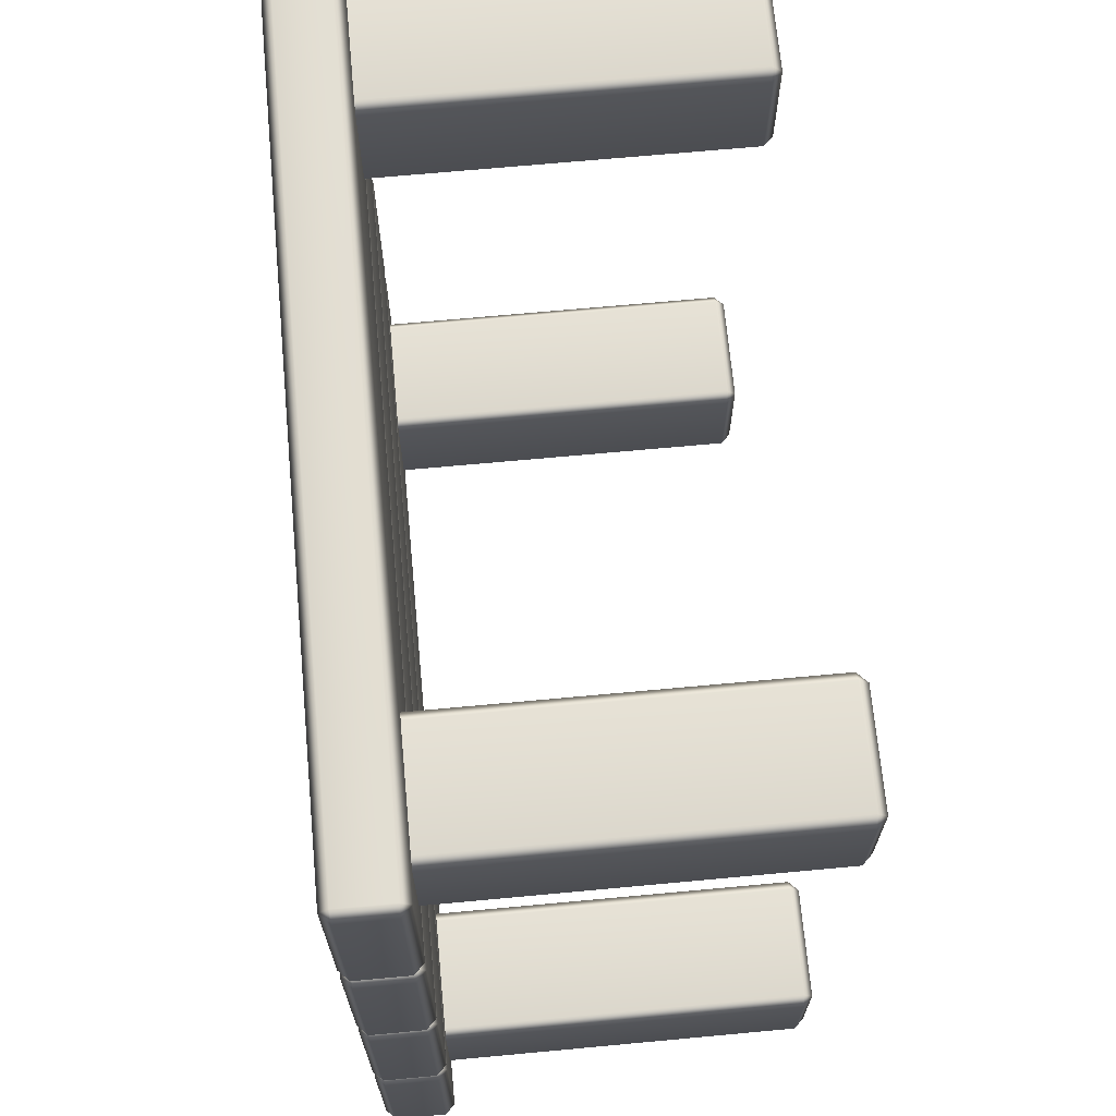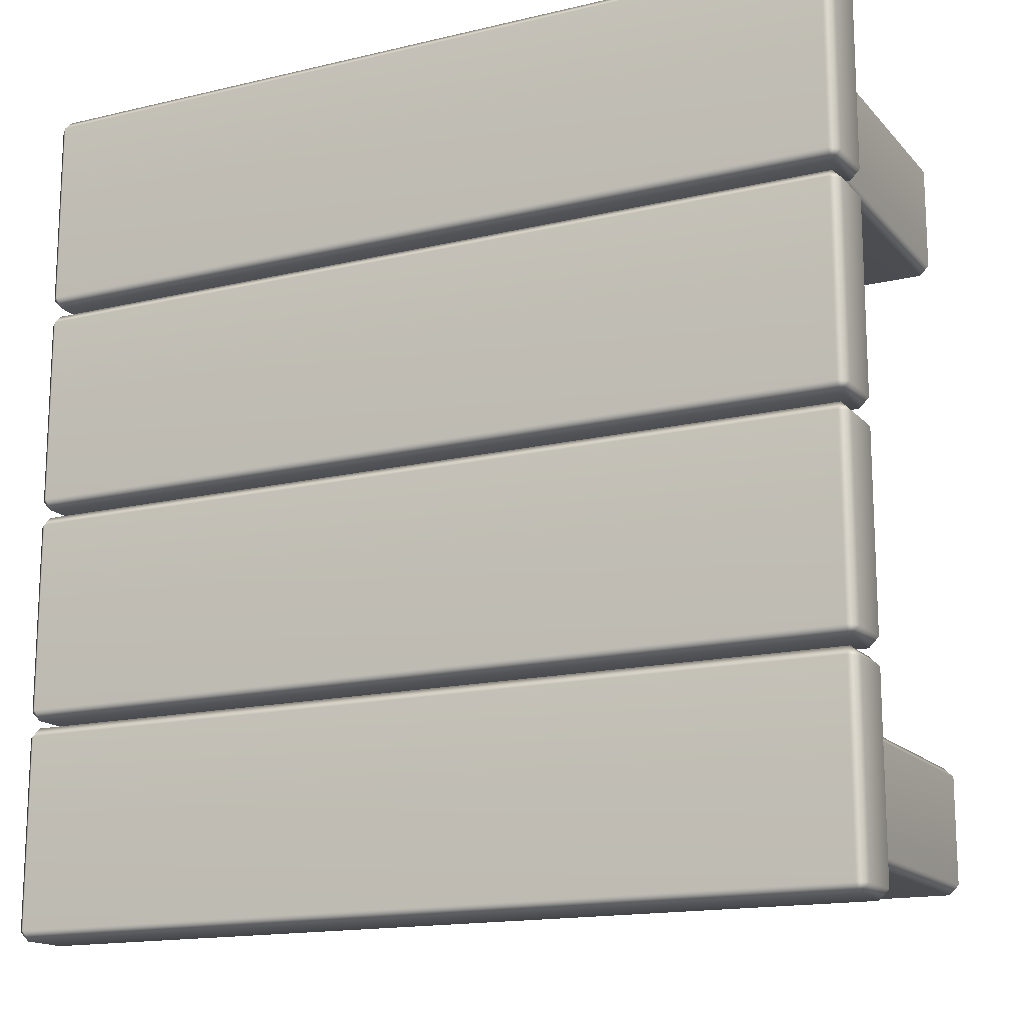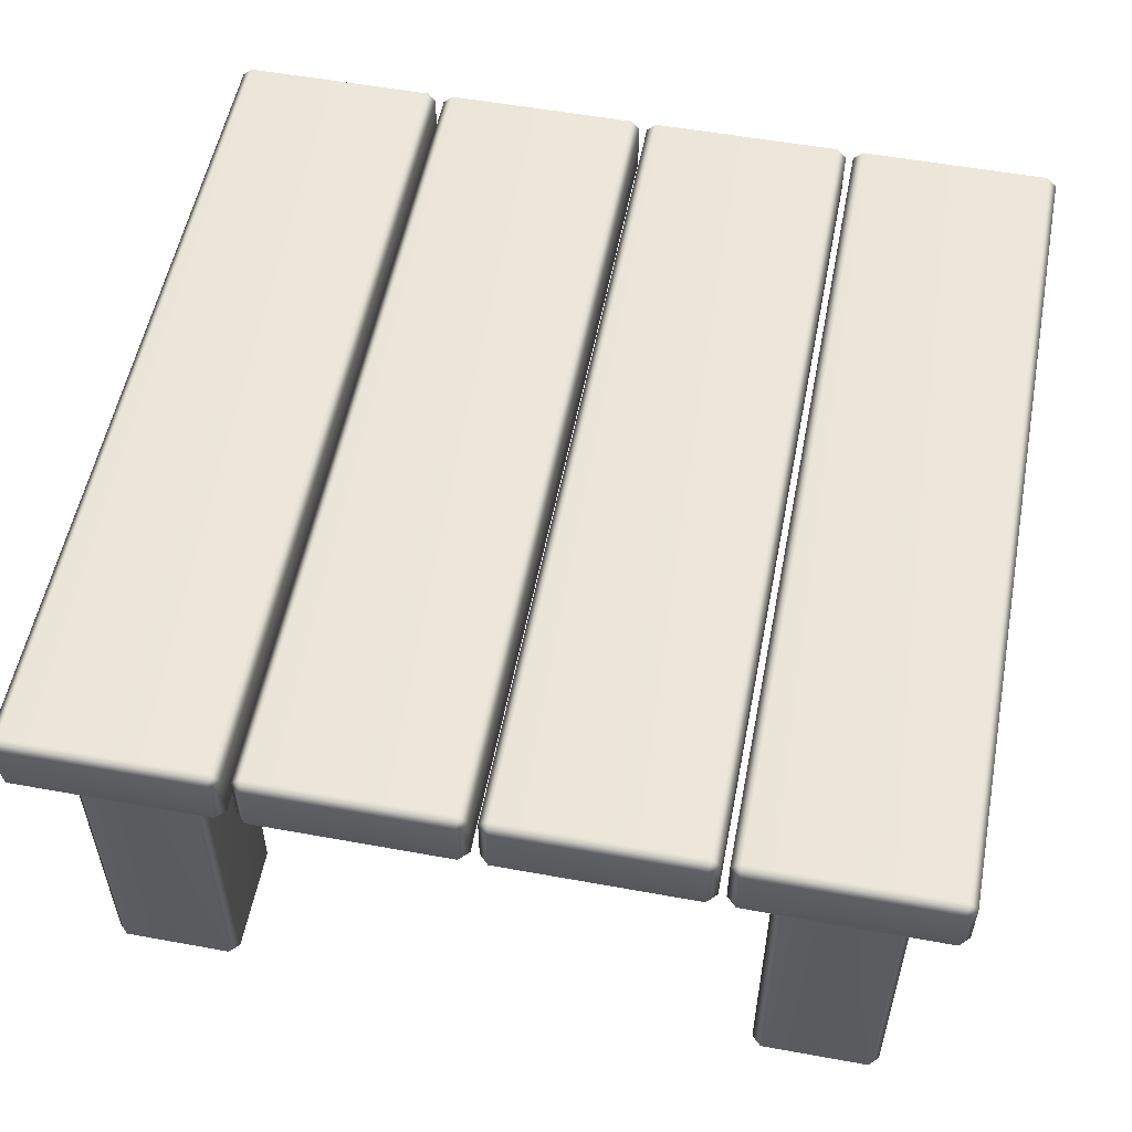
<metadata>
{"format":"obj","ext":"obj","renderer":"f3d","projection":"perspective","resolution":1024,"background":"white","views":[{"elev":68.8,"azim":-95.3,"up":"+Z"},{"elev":-15.7,"azim":-153.4,"up":"+Z"},{"elev":54.7,"azim":100.9,"up":"+Y"}]}
</metadata>
<code>
g m_dlc2_table_01
v -0.8129 0.6926 0.8121
v -0.8129 0.6926 0.4454
v -0.8311 0.7108 0.4454
v -0.8311 0.7108 0.8121
v -0.8129 0.7108 0.8303
v -0.8129 0.7108 0.4272
v -0.8129 0.7108 0.8303
v 0.8129 0.7108 0.8303
v 0.8129 0.6926 0.8121
v -0.8129 0.6926 0.8121
v -0.8311 0.7108 0.8121
v -0.8311 0.8084 0.8121
v -0.8129 0.8084 0.8303
v -0.8129 0.7108 0.8303
v -0.8129 0.8266 0.8121
v 0.8311 0.7108 0.8121
v 0.8311 0.7108 0.4454
v 0.8129 0.6926 0.4454
v 0.8129 0.6926 0.8121
v 0.8311 0.8084 0.4454
v 0.8311 0.8084 0.8121
v 0.8129 0.7108 0.8303
v 0.8129 0.8084 0.8303
v 0.8311 0.8084 0.8121
v 0.8311 0.7108 0.8121
v 0.8129 0.8266 0.8121
v -0.8311 0.8084 0.8121
v -0.8311 0.8084 0.4454
v -0.8129 0.8266 0.4454
v -0.8129 0.8266 0.8121
v -0.8129 0.8084 0.4272
v -0.8129 0.8266 0.8121
v 0.8129 0.8266 0.8121
v 0.8129 0.8084 0.8303
v -0.8129 0.8084 0.8303
v -0.8129 0.7108 0.8303
v 0.8129 0.7108 0.8303
v 0.8129 0.8266 0.8121
v 0.8129 0.8266 0.4454
v 0.8311 0.8084 0.4454
v 0.8311 0.8084 0.8121
v 0.8129 0.8084 0.4272
v -0.8311 0.8084 0.4454
v -0.8311 0.7108 0.4454
v -0.8129 0.7108 0.4272
v -0.8129 0.8084 0.4272
v -0.8129 0.8084 0.4272
v 0.8129 0.8084 0.4272
v 0.8129 0.8266 0.4454
v -0.8129 0.8266 0.4454
v -0.8129 0.8266 0.8121
v 0.8129 0.8266 0.8121
v 0.8129 0.8084 0.4272
v 0.8129 0.7108 0.4272
v 0.8311 0.7108 0.4454
v 0.8311 0.8084 0.4454
v -0.8129 0.6926 0.4454
v 0.8129 0.6926 0.4454
v 0.8129 0.7108 0.4272
v -0.8129 0.7108 0.4272
v 0.8129 0.6926 0.8121
v -0.8129 0.6926 0.8121
v -0.8129 0.6926 0.3912
v -0.8129 0.6926 0.02455
v -0.8311 0.7108 0.02455
v -0.8311 0.7108 0.3912
v -0.8129 0.7108 0.4095
v -0.8129 0.7108 0.006329
v -0.8129 0.7108 0.4095
v 0.8129 0.7108 0.4095
v 0.8129 0.6926 0.3912
v -0.8129 0.6926 0.3912
v -0.8311 0.7108 0.3912
v -0.8311 0.8084 0.3912
v -0.8129 0.8084 0.4095
v -0.8129 0.7108 0.4095
v -0.8129 0.8266 0.3912
v 0.8311 0.7108 0.3912
v 0.8311 0.7108 0.02455
v 0.8129 0.6926 0.02455
v 0.8129 0.6926 0.3912
v 0.8311 0.8084 0.02455
v 0.8311 0.8084 0.3912
v 0.8129 0.7108 0.4095
v 0.8129 0.8084 0.4095
v 0.8311 0.8084 0.3912
v 0.8311 0.7108 0.3912
v 0.8129 0.8266 0.3912
v -0.8311 0.8084 0.3912
v -0.8311 0.8084 0.02455
v -0.8129 0.8266 0.02455
v -0.8129 0.8266 0.3912
v -0.8129 0.8084 0.006329
v -0.8129 0.8266 0.3912
v 0.8129 0.8266 0.3912
v 0.8129 0.8084 0.4095
v -0.8129 0.8084 0.4095
v -0.8129 0.7108 0.4095
v 0.8129 0.7108 0.4095
v 0.8129 0.8266 0.3912
v 0.8129 0.8266 0.02455
v 0.8311 0.8084 0.02455
v 0.8311 0.8084 0.3912
v 0.8129 0.8084 0.006329
v -0.8311 0.8084 0.02455
v -0.8311 0.7108 0.02455
v -0.8129 0.7108 0.006329
v -0.8129 0.8084 0.006329
v -0.8129 0.8084 0.006329
v 0.8129 0.8084 0.006329
v 0.8129 0.8266 0.02455
v -0.8129 0.8266 0.02455
v -0.8129 0.8266 0.3912
v 0.8129 0.8266 0.3912
v 0.8129 0.8084 0.006329
v 0.8129 0.7108 0.006329
v 0.8311 0.7108 0.02455
v 0.8311 0.8084 0.02455
v -0.8129 0.6926 0.02455
v 0.8129 0.6926 0.02455
v 0.8129 0.7108 0.006329
v -0.8129 0.7108 0.006329
v 0.8129 0.6926 0.3912
v -0.8129 0.6926 0.3912
v -0.8129 0.6926 -0.02762
v -0.8129 0.6926 -0.3943
v -0.8311 0.7108 -0.3943
v -0.8311 0.7108 -0.02762
v -0.8129 0.7108 -0.4125
v -0.8129 0.7108 -0.009407
v 0.8129 0.7108 -0.009407
v 0.8129 0.6926 -0.02762
v -0.8129 0.6926 -0.02762
v 0.8129 0.8084 -0.009407
v -0.8129 0.8084 -0.009407
v -0.8311 0.7108 -0.02762
v -0.8311 0.8084 -0.02762
v -0.8129 0.8084 -0.009407
v -0.8129 0.7108 -0.009407
v -0.8129 0.6926 -0.02762
v 0.8311 0.7108 -0.02762
v 0.8311 0.7108 -0.3943
v 0.8129 0.6926 -0.3943
v 0.8129 0.6926 -0.02762
v 0.8311 0.8084 -0.3943
v 0.8311 0.8084 -0.02762
v 0.8129 0.7108 -0.009407
v 0.8129 0.8084 -0.009407
v 0.8311 0.8084 -0.02762
v 0.8311 0.7108 -0.02762
v 0.8129 0.6926 -0.02762
v -0.8311 0.8084 -0.02762
v -0.8311 0.8084 -0.3943
v -0.8129 0.8266 -0.3943
v -0.8129 0.8266 -0.02762
v -0.8129 0.8084 -0.009407
v -0.8129 0.8084 -0.4125
v -0.8129 0.8266 -0.02762
v 0.8129 0.8266 -0.02762
v 0.8129 0.8084 -0.009407
v -0.8129 0.8084 -0.009407
v 0.8129 0.8266 -0.3943
v -0.8129 0.8266 -0.3943
v -0.8129 0.8084 -0.4125
v 0.8129 0.8266 -0.02762
v 0.8129 0.8266 -0.3943
v 0.8311 0.8084 -0.3943
v 0.8311 0.8084 -0.02762
v 0.8129 0.8084 -0.009407
v -0.8311 0.8084 -0.3943
v -0.8311 0.7108 -0.3943
v -0.8129 0.7108 -0.4125
v -0.8129 0.8084 -0.4125
v -0.8129 0.8084 -0.4125
v 0.8129 0.8084 -0.4125
v 0.8129 0.8266 -0.3943
v 0.8129 0.7108 -0.4125
v -0.8129 0.7108 -0.4125
v 0.8129 0.8084 -0.4125
v 0.8129 0.7108 -0.4125
v 0.8311 0.7108 -0.3943
v 0.8311 0.8084 -0.3943
v 0.8129 0.8266 -0.3943
v -0.8129 0.6926 -0.3943
v 0.8129 0.6926 -0.3943
v 0.8129 0.7108 -0.4125
v -0.8129 0.7108 -0.4125
v 0.8129 0.6926 -0.02762
v -0.8129 0.6926 -0.02762
v -0.8129 0.6926 -0.4454
v -0.8129 0.6926 -0.8121
v -0.8311 0.7108 -0.8121
v -0.8311 0.7108 -0.4454
v -0.8129 0.7108 -0.8303
v -0.8129 0.7108 -0.4272
v 0.8129 0.7108 -0.4272
v 0.8129 0.6926 -0.4454
v -0.8129 0.6926 -0.4454
v 0.8129 0.8084 -0.4272
v -0.8129 0.8084 -0.4272
v -0.8311 0.7108 -0.4454
v -0.8311 0.8084 -0.4454
v -0.8129 0.8084 -0.4272
v -0.8129 0.7108 -0.4272
v -0.8129 0.6926 -0.4454
v 0.8311 0.7108 -0.4454
v 0.8311 0.7108 -0.8121
v 0.8129 0.6926 -0.8121
v 0.8129 0.6926 -0.4454
v 0.8311 0.8084 -0.8121
v 0.8311 0.8084 -0.4454
v 0.8129 0.7108 -0.4272
v 0.8129 0.8084 -0.4272
v 0.8311 0.8084 -0.4454
v 0.8311 0.7108 -0.4454
v 0.8129 0.6926 -0.4454
v -0.8311 0.8084 -0.4454
v -0.8311 0.8084 -0.8121
v -0.8129 0.8266 -0.8121
v -0.8129 0.8266 -0.4454
v -0.8129 0.8084 -0.4272
v -0.8129 0.8084 -0.8303
v -0.8129 0.8266 -0.4454
v 0.8129 0.8266 -0.4454
v 0.8129 0.8084 -0.4272
v -0.8129 0.8084 -0.4272
v 0.8129 0.8266 -0.8121
v -0.8129 0.8266 -0.8121
v -0.8129 0.8084 -0.8303
v 0.8129 0.8266 -0.4454
v 0.8129 0.8266 -0.8121
v 0.8311 0.8084 -0.8121
v 0.8311 0.8084 -0.4454
v 0.8129 0.8084 -0.4272
v -0.8311 0.8084 -0.8121
v -0.8311 0.7108 -0.8121
v -0.8129 0.7108 -0.8303
v -0.8129 0.8084 -0.8303
v -0.8129 0.8084 -0.8303
v 0.8129 0.8084 -0.8303
v 0.8129 0.8266 -0.8121
v 0.8129 0.7108 -0.8303
v -0.8129 0.7108 -0.8303
v 0.8129 0.8084 -0.8303
v 0.8129 0.7108 -0.8303
v 0.8311 0.7108 -0.8121
v 0.8311 0.8084 -0.8121
v 0.8129 0.8266 -0.8121
v -0.8129 0.6926 -0.8121
v 0.8129 0.6926 -0.8121
v 0.8129 0.7108 -0.8303
v -0.8129 0.7108 -0.8303
v 0.8129 0.6926 -0.4454
v -0.8129 0.6926 -0.4454
v 0.5258 0 0.7271
v 0.5258 0 0.5222
v 0.5076 0.01822 0.5222
v 0.5076 0.01822 0.7271
v 0.5258 0.01822 0.5039
v 0.5258 0.01822 0.7453
v 0.7308 0.01822 0.7453
v 0.7308 0 0.7271
v 0.5258 0 0.7271
v 0.5076 0.01822 0.7271
v 0.749 0.01822 0.7271
v 0.5076 0.01822 0.7271
v 0.5076 0.7393 0.7271
v 0.5258 0.7393 0.7453
v 0.5258 0.01822 0.7453
v 0.7308 0.7393 0.7453
v 0.7308 0.01822 0.7453
v 0.749 0.7393 0.7271
v 0.749 0.01822 0.7271
v 0.749 0.01822 0.7271
v 0.749 0.01822 0.5222
v 0.7308 0 0.5222
v 0.7308 0 0.7271
v 0.7308 0.01822 0.5039
v 0.5258 0.01822 0.5039
v 0.5258 0.7393 0.5039
v 0.5076 0.7393 0.5222
v 0.5076 0.01822 0.5222
v 0.5076 0.7393 0.7271
v 0.5076 0.01822 0.7271
v 0.5258 0 0.5222
v 0.7308 0 0.5222
v 0.7308 0.01822 0.5039
v 0.5258 0.01822 0.5039
v 0.749 0.01822 0.5222
v 0.749 0.7393 0.5222
v 0.7308 0.7393 0.5039
v 0.7308 0.01822 0.5039
v 0.749 0.01822 0.7271
v 0.749 0.7393 0.7271
v 0.5258 0 -0.5191
v 0.5258 0 -0.724
v 0.5076 0.01822 -0.724
v 0.5076 0.01822 -0.5191
v 0.5258 0.01822 -0.5008
v 0.5258 0.01822 -0.5008
v 0.7308 0.01822 -0.5008
v 0.7308 0 -0.5191
v 0.5258 0 -0.5191
v 0.5076 0.01822 -0.5191
v 0.5076 0.7393 -0.5191
v 0.5258 0.7393 -0.5008
v 0.5258 0.01822 -0.5008
v 0.5076 0.01822 -0.724
v 0.5076 0.7393 -0.724
v 0.749 0.01822 -0.5191
v 0.749 0.01822 -0.724
v 0.7308 0 -0.724
v 0.7308 0 -0.5191
v 0.7308 0.01822 -0.5008
v 0.7308 0.01822 -0.7422
v 0.7308 0.01822 -0.5008
v 0.7308 0.7393 -0.5008
v 0.749 0.7393 -0.5191
v 0.749 0.01822 -0.5191
v 0.749 0.7393 -0.724
v 0.749 0.01822 -0.724
v 0.7308 0.7393 -0.7422
v 0.7308 0.01822 -0.7422
v 0.5258 0.01822 -0.7422
v 0.5258 0.7393 -0.7422
v 0.5076 0.7393 -0.724
v 0.5076 0.01822 -0.724
v 0.7308 0.7393 -0.7422
v 0.7308 0.01822 -0.7422
v 0.5258 0 -0.724
v 0.7308 0 -0.724
v 0.7308 0.01822 -0.7422
v 0.5258 0.01822 -0.7422
v 0.5076 0.01822 -0.724
v -0.7248 0 -0.5191
v -0.7248 0 -0.724
v -0.743 0.01822 -0.724
v -0.743 0.01822 -0.5191
v -0.7248 0.01822 -0.5008
v -0.7248 0.01822 -0.5008
v -0.5199 0.01822 -0.5008
v -0.5199 0 -0.5191
v -0.7248 0 -0.5191
v -0.743 0.01822 -0.5191
v -0.743 0.7393 -0.5191
v -0.7248 0.7393 -0.5008
v -0.7248 0.01822 -0.5008
v -0.743 0.01822 -0.724
v -0.743 0.7393 -0.724
v -0.5016 0.01822 -0.5191
v -0.5016 0.01822 -0.724
v -0.5199 0 -0.724
v -0.5199 0 -0.5191
v -0.5199 0.01822 -0.5008
v -0.5199 0.01822 -0.7422
v -0.5199 0.01822 -0.5008
v -0.5199 0.7393 -0.5008
v -0.5016 0.7393 -0.5191
v -0.5016 0.01822 -0.5191
v -0.5016 0.7393 -0.724
v -0.5016 0.01822 -0.724
v -0.5199 0.7393 -0.7422
v -0.5199 0.01822 -0.7422
v -0.7248 0.01822 -0.7422
v -0.7248 0.7393 -0.7422
v -0.743 0.7393 -0.724
v -0.743 0.01822 -0.724
v -0.5199 0.7393 -0.7422
v -0.5199 0.01822 -0.7422
v -0.7248 0 -0.724
v -0.5199 0 -0.724
v -0.5199 0.01822 -0.7422
v -0.7248 0.01822 -0.7422
v -0.743 0.01822 -0.724
v -0.7248 0 0.7271
v -0.7248 0 0.5222
v -0.743 0.01822 0.5222
v -0.743 0.01822 0.7271
v -0.7248 0.01822 0.5039
v -0.7248 0.01822 0.7453
v -0.5199 0.01822 0.7453
v -0.5199 0 0.7271
v -0.7248 0 0.7271
v -0.743 0.01822 0.7271
v -0.5016 0.01822 0.7271
v -0.743 0.01822 0.7271
v -0.743 0.7393 0.7271
v -0.7248 0.7393 0.7453
v -0.7248 0.01822 0.7453
v -0.5199 0.7393 0.7453
v -0.5199 0.01822 0.7453
v -0.5016 0.7393 0.7271
v -0.5016 0.01822 0.7271
v -0.5016 0.01822 0.7271
v -0.5016 0.01822 0.5222
v -0.5199 0 0.5222
v -0.5199 0 0.7271
v -0.5199 0.01822 0.5039
v -0.7248 0.01822 0.5039
v -0.7248 0.7393 0.5039
v -0.743 0.7393 0.5222
v -0.743 0.01822 0.5222
v -0.743 0.7393 0.7271
v -0.743 0.01822 0.7271
v -0.7248 0 0.5222
v -0.5199 0 0.5222
v -0.5199 0.01822 0.5039
v -0.7248 0.01822 0.5039
v -0.5016 0.01822 0.5222
v -0.5016 0.7393 0.5222
v -0.5199 0.7393 0.5039
v -0.5199 0.01822 0.5039
v -0.8129 0.8084 0.4272
v -0.8129 0.7108 0.4272
v 0.8129 0.7108 0.4272
v 0.8129 0.8084 0.4272
v -0.8311 0.7108 0.4454
v -0.8311 0.8084 0.4454
v -0.8311 0.8084 0.8121
v -0.8311 0.7108 0.8121
v -0.8129 0.8084 0.006329
v -0.8129 0.7108 0.006329
v 0.8129 0.7108 0.006329
v 0.8129 0.8084 0.006329
v -0.8311 0.7108 0.02455
v -0.8311 0.8084 0.02455
v -0.8311 0.8084 0.3912
v -0.8311 0.7108 0.3912
v -0.8311 0.7108 -0.3943
v -0.8311 0.8084 -0.3943
v -0.8311 0.8084 -0.02762
v -0.8311 0.7108 -0.02762
v -0.8311 0.7108 -0.8121
v -0.8311 0.8084 -0.8121
v -0.8311 0.8084 -0.4454
v -0.8311 0.7108 -0.4454
v 0.5258 0.01822 0.5039
v 0.7308 0.01822 0.5039
v 0.7308 0.7393 0.5039
v 0.5258 0.7393 0.5039
v 0.5258 0 0.5222
v 0.5258 0 0.7271
v 0.7308 0 0.7271
v 0.7308 0 0.5222
v 0.5258 0.01822 -0.5008
v 0.5258 0.7393 -0.5008
v 0.7308 0.7393 -0.5008
v 0.7308 0.01822 -0.5008
v 0.5258 0 -0.724
v 0.5258 0 -0.5191
v 0.7308 0 -0.5191
v 0.7308 0 -0.724
v -0.7248 0.01822 -0.5008
v -0.7248 0.7393 -0.5008
v -0.5199 0.7393 -0.5008
v -0.5199 0.01822 -0.5008
v -0.7248 0 -0.724
v -0.7248 0 -0.5191
v -0.5199 0 -0.5191
v -0.5199 0 -0.724
v -0.7248 0.01822 0.5039
v -0.5199 0.01822 0.5039
v -0.5199 0.7393 0.5039
v -0.7248 0.7393 0.5039
v -0.7248 0 0.5222
v -0.7248 0 0.7271
v -0.5199 0 0.7271
v -0.5199 0 0.5222
v -0.5016 0.01822 0.7271
v -0.5016 0.7393 0.7271
v -0.5016 0.7393 0.5222
v -0.5016 0.01822 0.5222
v 0.8311 0.7108 0.8121
v 0.8129 0.6926 0.8121
v 0.8129 0.7108 0.8303
v 0.8129 0.6926 0.4454
v 0.8311 0.7108 0.4454
v 0.8129 0.7108 0.4272
v 0.8311 0.7108 0.3912
v 0.8129 0.6926 0.3912
v 0.8129 0.7108 0.4095
v 0.8129 0.6926 0.02455
v 0.8311 0.7108 0.02455
v 0.8129 0.7108 0.006329
v 0.8129 0.6926 -0.3943
v 0.8311 0.7108 -0.3943
v 0.8129 0.7108 -0.4125
v 0.8129 0.6926 -0.8121
v 0.8311 0.7108 -0.8121
v 0.8129 0.7108 -0.8303
g m_dlc2_table_01_0
f 3 2 1
f 4 3 1
f 5 4 1
f 6 2 3
f 9 8 7
f 10 9 7
f 13 12 11
f 14 13 11
f 13 15 12
f 18 17 16
f 19 18 16
f 17 20 16
f 20 21 16
f 24 23 22
f 25 24 22
f 23 24 26
f 29 28 27
f 30 29 27
f 29 31 28
f 34 33 32
f 35 34 32
f 34 35 36
f 37 34 36
f 40 39 38
f 41 40 38
f 39 40 42
f 45 44 43
f 46 45 43
f 49 48 47
f 50 49 47
f 49 50 51
f 52 49 51
f 55 54 53
f 56 55 53
f 59 58 57
f 60 59 57
f 58 61 57
f 61 62 57
f 65 64 63
f 66 65 63
f 67 66 63
f 68 64 65
f 71 70 69
f 72 71 69
f 75 74 73
f 76 75 73
f 75 77 74
f 80 79 78
f 81 80 78
f 79 82 78
f 82 83 78
f 86 85 84
f 87 86 84
f 85 86 88
f 91 90 89
f 92 91 89
f 91 93 90
f 96 95 94
f 97 96 94
f 96 97 98
f 99 96 98
f 102 101 100
f 103 102 100
f 101 102 104
f 107 106 105
f 108 107 105
f 111 110 109
f 112 111 109
f 111 112 113
f 114 111 113
f 117 116 115
f 118 117 115
f 121 120 119
f 122 121 119
f 120 123 119
f 123 124 119
f 127 126 125
f 128 127 125
f 129 126 127
f 132 131 130
f 133 132 130
f 131 134 130
f 134 135 130
f 138 137 136
f 139 138 136
f 139 136 140
f 143 142 141
f 144 143 141
f 142 145 141
f 145 146 141
f 149 148 147
f 150 149 147
f 147 151 150
f 154 153 152
f 155 154 152
f 156 155 152
f 154 157 153
f 160 159 158
f 161 160 158
f 159 162 158
f 162 163 158
f 163 162 164
f 167 166 165
f 168 167 165
f 169 168 165
f 172 171 170
f 173 172 170
f 176 175 174
f 175 177 174
f 177 178 174
f 181 180 179
f 182 181 179
f 183 182 179
f 186 185 184
f 187 186 184
f 185 188 184
f 188 189 184
f 192 191 190
f 193 192 190
f 194 191 192
f 197 196 195
f 198 197 195
f 196 199 195
f 199 200 195
f 203 202 201
f 204 203 201
f 204 201 205
f 208 207 206
f 209 208 206
f 207 210 206
f 210 211 206
f 214 213 212
f 215 214 212
f 212 216 215
f 219 218 217
f 220 219 217
f 221 220 217
f 219 222 218
f 225 224 223
f 226 225 223
f 224 227 223
f 227 228 223
f 228 227 229
f 232 231 230
f 233 232 230
f 234 233 230
f 237 236 235
f 238 237 235
f 241 240 239
f 240 242 239
f 242 243 239
f 246 245 244
f 247 246 244
f 248 247 244
f 251 250 249
f 252 251 249
f 250 253 249
f 253 254 249
f 257 256 255
f 258 257 255
f 259 256 257
f 262 261 260
f 263 262 260
f 260 264 263
f 261 262 265
f 268 267 266
f 269 268 266
f 270 268 269
f 271 270 269
f 272 270 271
f 273 272 271
f 276 275 274
f 277 276 274
f 278 275 276
f 281 280 279
f 282 281 279
f 283 281 282
f 284 283 282
f 287 286 285
f 288 287 285
f 291 290 289
f 292 291 289
f 289 290 293
f 290 294 293
f 297 296 295
f 298 297 295
f 299 298 295
f 302 301 300
f 303 302 300
f 306 305 304
f 307 306 304
f 304 305 308
f 305 309 308
f 312 311 310
f 313 312 310
f 314 313 310
f 315 311 312
f 318 317 316
f 319 318 316
f 320 318 319
f 321 320 319
f 322 320 321
f 323 322 321
f 326 325 324
f 327 326 324
f 325 328 324
f 328 329 324
f 332 331 330
f 333 332 330
f 333 330 334
f 337 336 335
f 338 337 335
f 339 338 335
f 342 341 340
f 343 342 340
f 346 345 344
f 347 346 344
f 344 345 348
f 345 349 348
f 352 351 350
f 353 352 350
f 354 353 350
f 355 351 352
f 358 357 356
f 359 358 356
f 360 358 359
f 361 360 359
f 362 360 361
f 363 362 361
f 366 365 364
f 367 366 364
f 365 368 364
f 368 369 364
f 372 371 370
f 373 372 370
f 373 370 374
f 377 376 375
f 378 377 375
f 379 376 377
f 382 381 380
f 383 382 380
f 380 384 383
f 381 382 385
f 388 387 386
f 389 388 386
f 390 388 389
f 391 390 389
f 392 390 391
f 393 392 391
f 396 395 394
f 397 396 394
f 398 395 396
f 401 400 399
f 402 401 399
f 403 401 402
f 404 403 402
f 407 406 405
f 408 407 405
f 411 410 409
f 412 411 409
f 415 414 413
f 416 415 413
f 419 418 417
f 420 419 417
f 423 422 421
f 424 423 421
f 427 426 425
f 428 427 425
f 431 430 429
f 432 431 429
f 435 434 433
f 436 435 433
f 439 438 437
f 440 439 437
f 443 442 441
f 444 443 441
f 447 446 445
f 448 447 445
f 451 450 449
f 452 451 449
f 455 454 453
f 456 455 453
f 459 458 457
f 460 459 457
f 463 462 461
f 464 463 461
f 467 466 465
f 468 467 465
f 471 470 469
f 472 471 469
f 475 474 473
f 478 477 476
f 481 480 479
f 484 483 482
f 487 486 485
f 490 489 488

</code>
